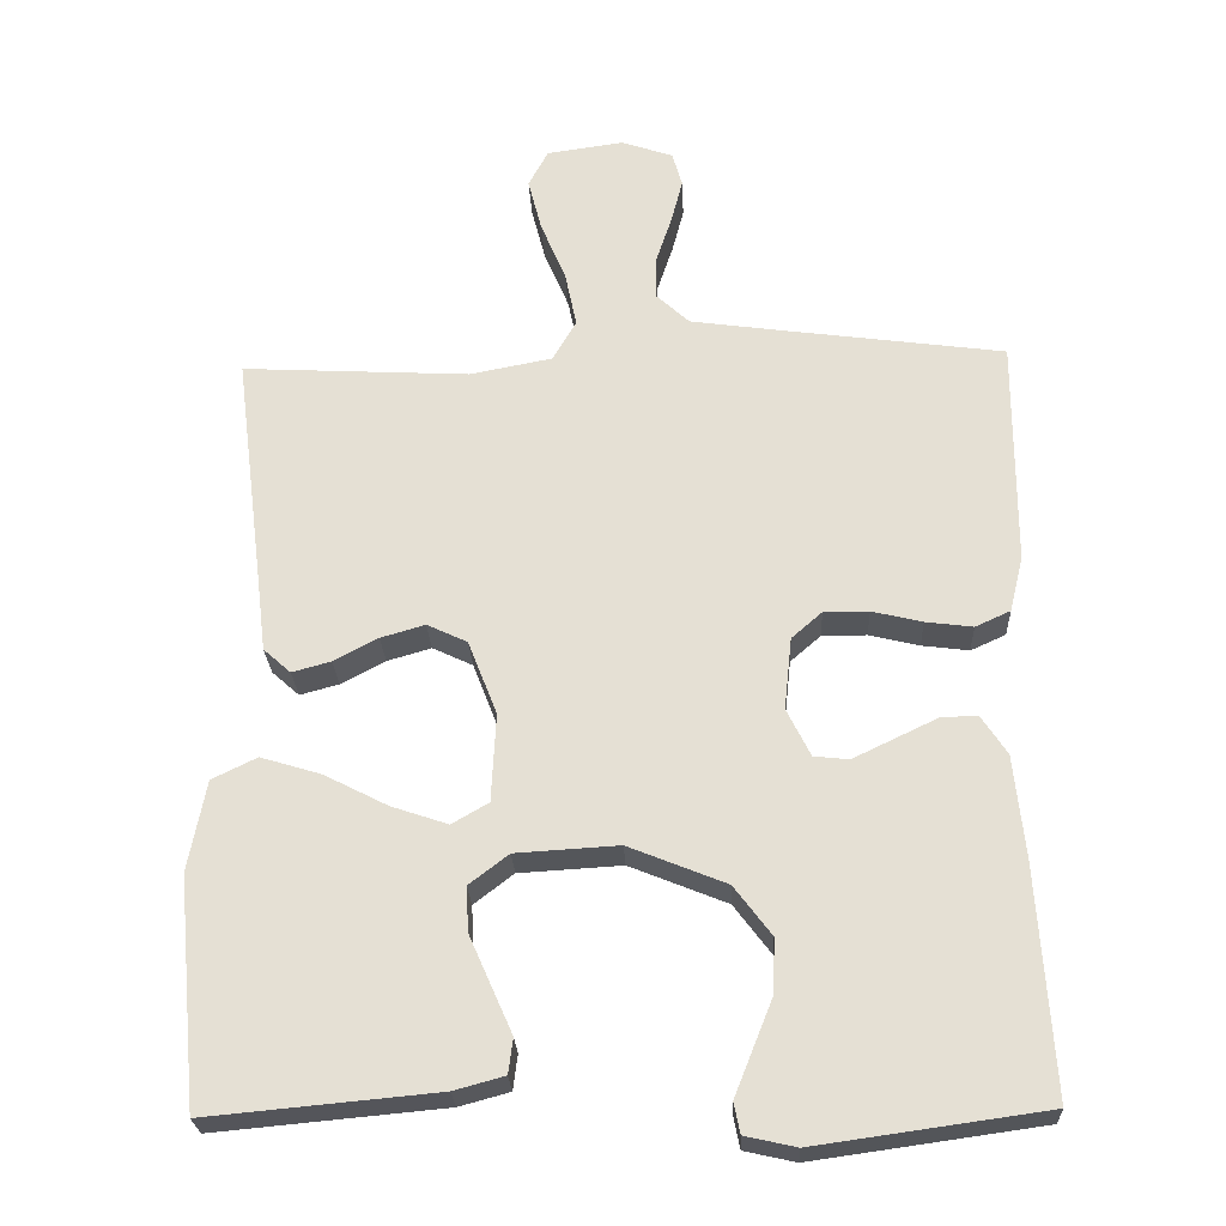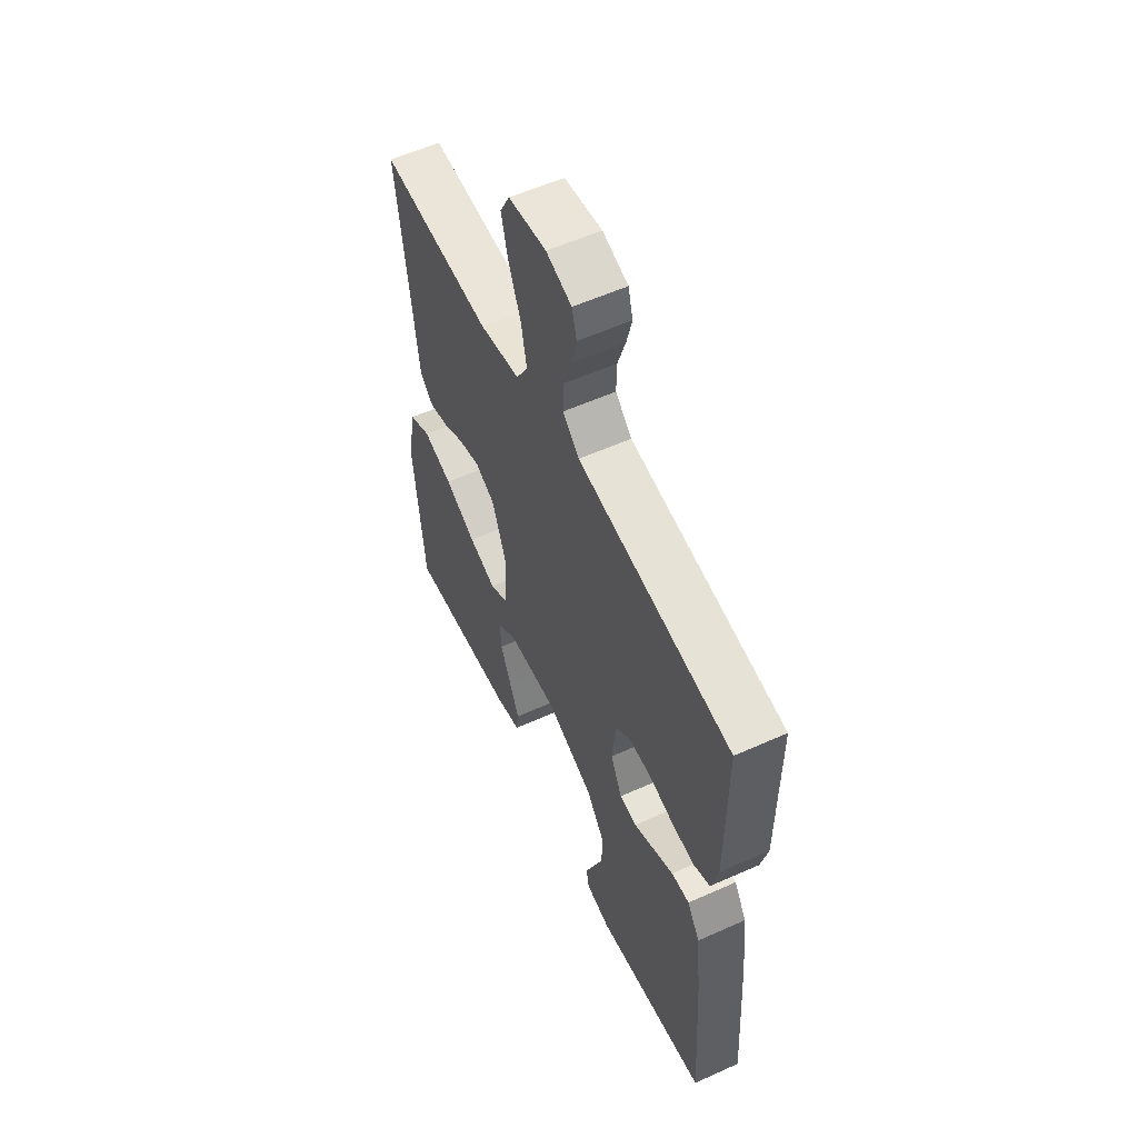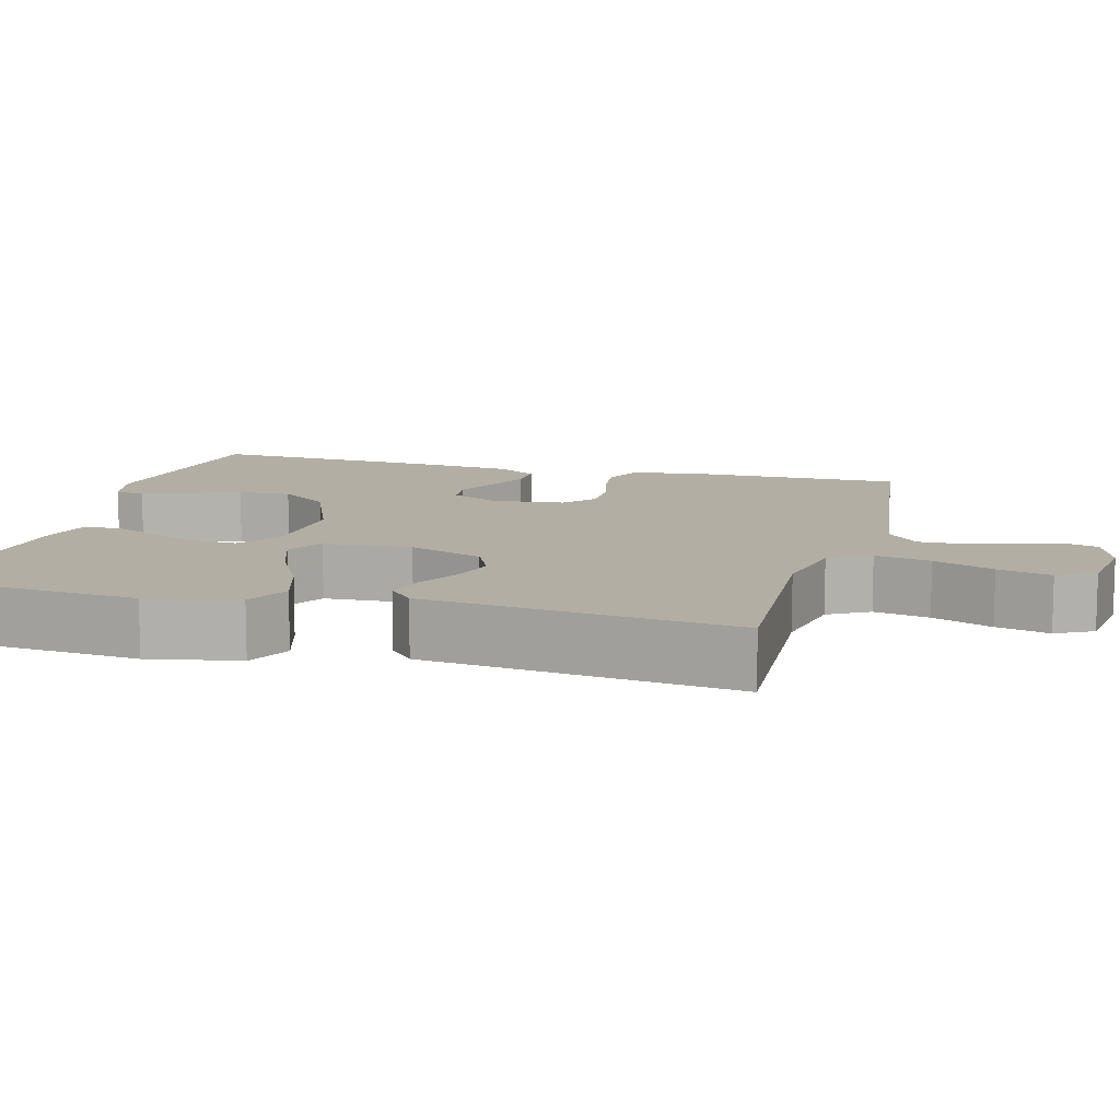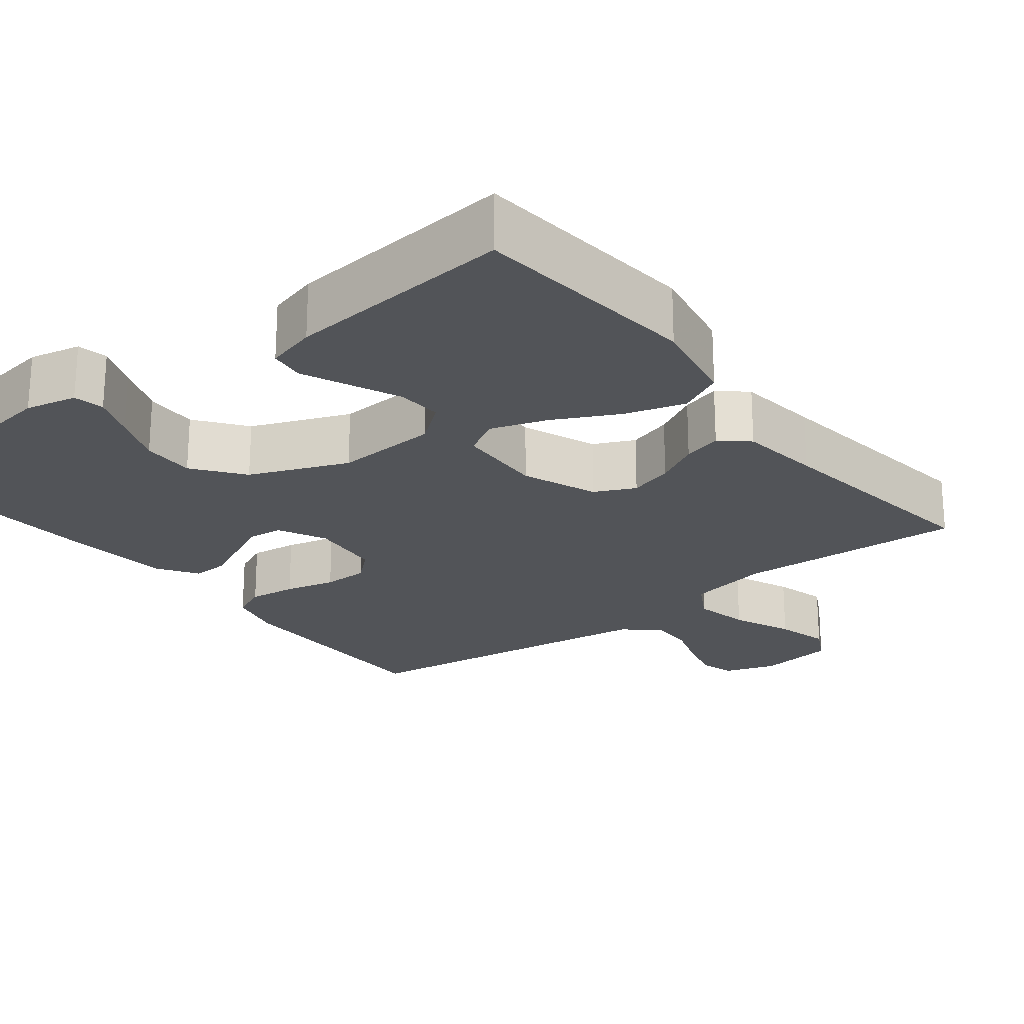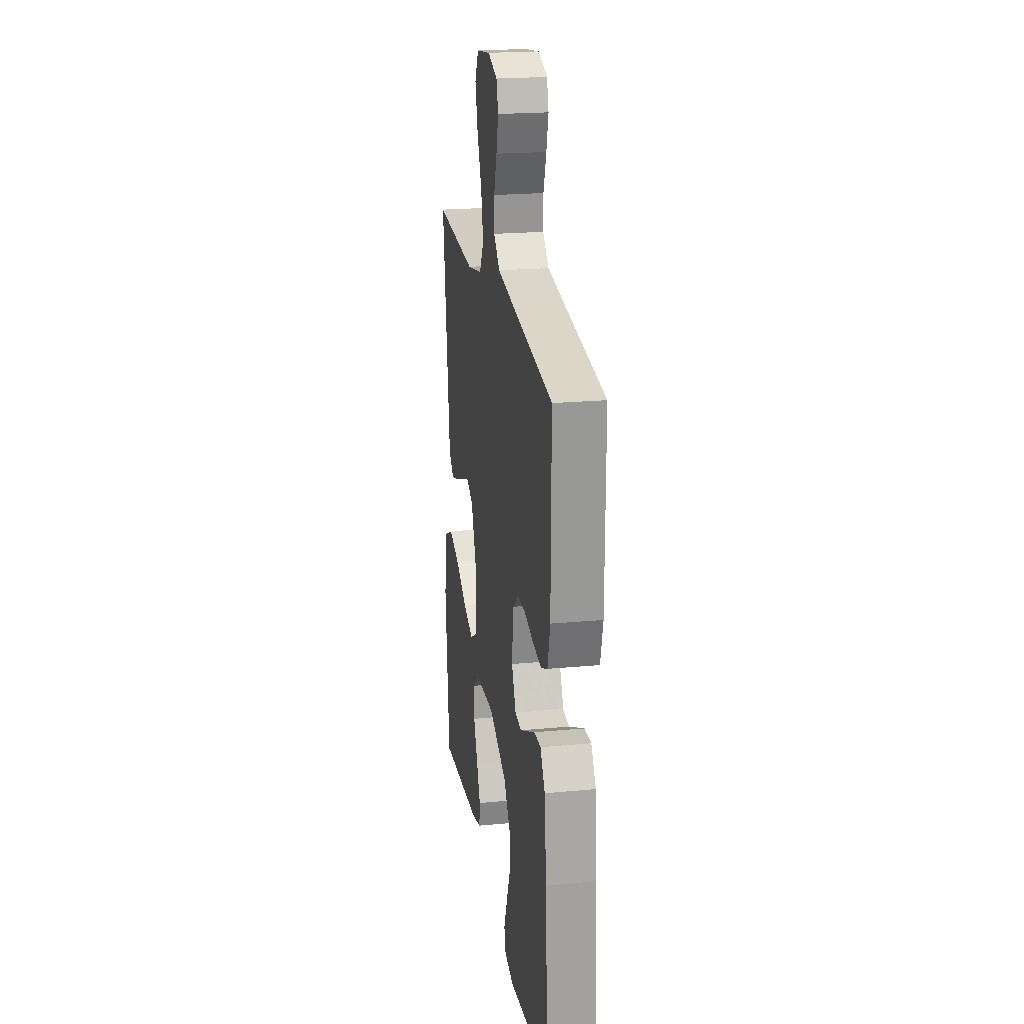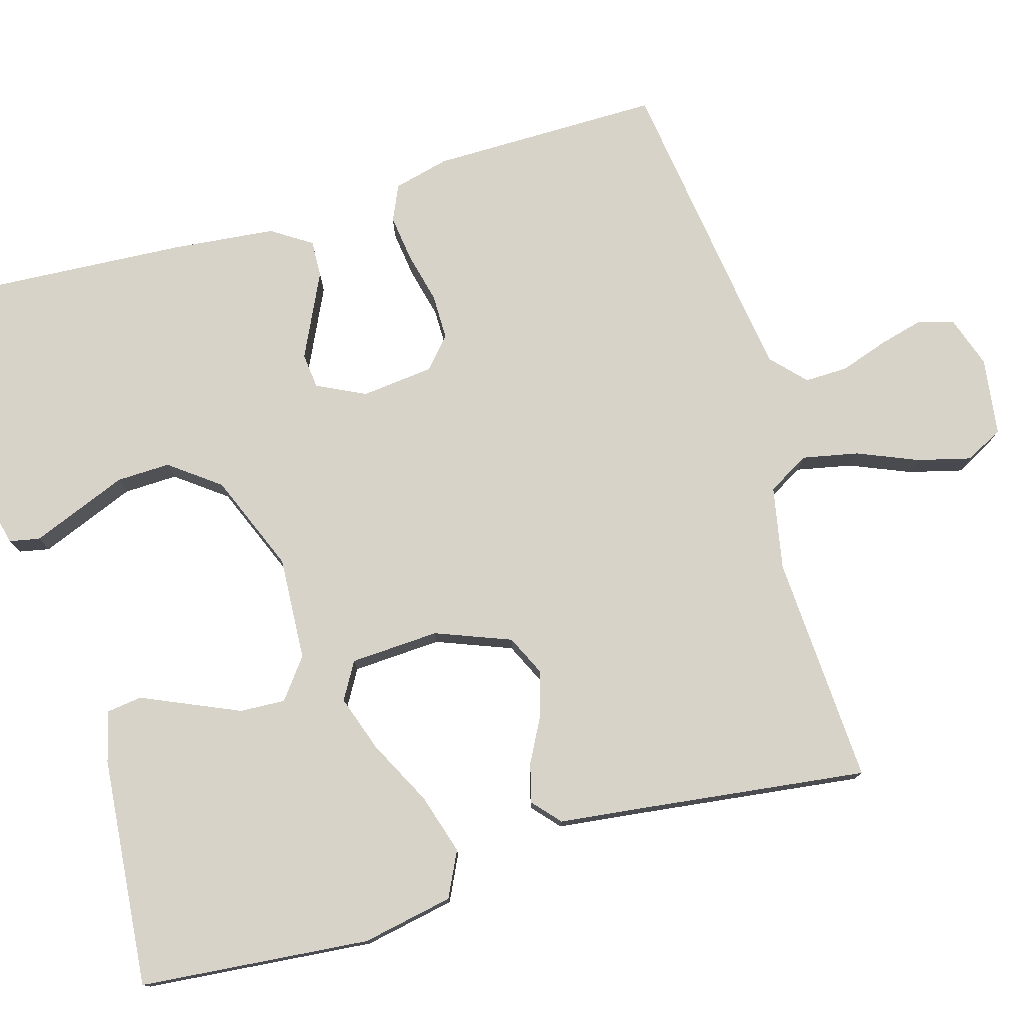
<metadata>
{"format":"obj","ext":"obj","renderer":"f3d","projection":"perspective","resolution":1024,"background":"white","views":[{"elev":-25.5,"azim":2.5,"up":"+Z"},{"elev":56.9,"azim":64.9,"up":"+Z"},{"elev":11.0,"azim":-74.9,"up":"+Y"},{"elev":-22.8,"azim":-141.9,"up":"+Y"},{"elev":21.7,"azim":80.6,"up":"+Z"},{"elev":77.2,"azim":-106.3,"up":"+Y"}]}
</metadata>
<code>
v 0.5 0.07 0.5
v 0.499 0.07 0.2
v 0.481 0.07 0.127
v 0.435 0.07 0.106
v 0.373 0.07 0.114
v 0.307 0.07 0.13
v 0.248 0.07 0.13
v 0.208 0.07 0.095
v 0.198 0.07 0
v 0.229 0.07 -0.063
v 0.275 0.07 -0.068
v 0.329 0.07 -0.042
v 0.385 0.07 -0.015
v 0.433 0.07 -0.013
v 0.467 0.07 -0.065
v 0.481 0.07 -0.2
v 0.5 0.07 -0.5
v 0.2 0.07 -0.542
v 0.133 0.07 -0.527
v 0.125 0.07 -0.487
v 0.148 0.07 -0.429
v 0.175 0.07 -0.361
v 0.177 0.07 -0.291
v 0.128 0.07 -0.226
v 0 0.07 -0.174
v -0.135 0.07 -0.182
v -0.187 0.07 -0.222
v -0.184 0.07 -0.281
v -0.155 0.07 -0.347
v -0.128 0.07 -0.408
v -0.134 0.07 -0.454
v -0.2 0.07 -0.472
v -0.5 0.07 -0.5
v -0.528 0.07 -0.2
v -0.505 0.07 -0.081
v -0.446 0.07 -0.052
v -0.367 0.07 -0.076
v -0.283 0.07 -0.119
v -0.209 0.07 -0.144
v -0.161 0.07 -0.116
v -0.155 0.07 0
v -0.193 0.07 0.098
v -0.246 0.07 0.123
v -0.304 0.07 0.106
v -0.362 0.07 0.075
v -0.413 0.07 0.061
v -0.449 0.07 0.093
v -0.462 0.07 0.2
v -0.5 0.07 0.5
v -0.2 0.07 0.484
v -0.092 0.07 0.505
v -0.061 0.07 0.559
v -0.076 0.07 0.632
v -0.109 0.07 0.711
v -0.127 0.07 0.781
v -0.101 0.07 0.83
v 0 0.07 0.844
v 0.068 0.07 0.821
v 0.081 0.07 0.775
v 0.066 0.07 0.717
v 0.045 0.07 0.654
v 0.044 0.07 0.598
v 0.088 0.07 0.557
v 0.2 0.07 0.541
v 0.5 0 0.5
v 0.499 0 0.2
v 0.481 0 0.127
v 0.435 0 0.106
v 0.373 0 0.114
v 0.307 0 0.13
v 0.248 0 0.13
v 0.208 0 0.095
v 0.198 0 0
v 0.229 0 -0.063
v 0.275 0 -0.068
v 0.329 0 -0.042
v 0.385 0 -0.015
v 0.433 0 -0.013
v 0.467 0 -0.065
v 0.481 0 -0.2
v 0.5 0 -0.5
v 0.2 0 -0.542
v 0.133 0 -0.527
v 0.125 0 -0.487
v 0.148 0 -0.429
v 0.175 0 -0.361
v 0.177 0 -0.291
v 0.128 0 -0.226
v 0 0 -0.174
v -0.135 0 -0.182
v -0.187 0 -0.222
v -0.184 0 -0.281
v -0.155 0 -0.347
v -0.128 0 -0.408
v -0.134 0 -0.454
v -0.2 0 -0.472
v -0.5 0 -0.5
v -0.528 0 -0.2
v -0.505 0 -0.081
v -0.446 0 -0.052
v -0.367 0 -0.076
v -0.283 0 -0.119
v -0.209 0 -0.144
v -0.161 0 -0.116
v -0.155 0 0
v -0.193 0 0.098
v -0.246 0 0.123
v -0.304 0 0.106
v -0.362 0 0.075
v -0.413 0 0.061
v -0.449 0 0.093
v -0.462 0 0.2
v -0.5 0 0.5
v -0.2 0 0.484
v -0.092 0 0.505
v -0.061 0 0.559
v -0.076 0 0.632
v -0.109 0 0.711
v -0.127 0 0.781
v -0.101 0 0.83
v 0 0 0.844
v 0.068 0 0.821
v 0.081 0 0.775
v 0.066 0 0.717
v 0.045 0 0.654
v 0.044 0 0.598
v 0.088 0 0.557
v 0.2 0 0.541
f 58 59 60 61
f 56 57 58 61
f 56 61 62
f 53 54 55 56
f 52 53 56 62
f 51 52 62 63
f 48 49 50
f 48 50 51
f 44 45 46 47
f 43 44 47 48
f 35 36 37 38
f 35 38 39
f 34 35 39
f 33 34 39
f 29 30 31 32
f 28 29 32 33
f 27 28 33 39
f 19 20 21 22
f 17 18 19 22
f 17 22 23
f 16 17 23 24
f 12 13 14 15
f 11 12 15 16
f 10 11 16 24
f 3 4 5 6
f 1 2 3 6
f 64 1 6 7
f 63 64 7 8
f 43 48 51 63
f 42 43 63 8
f 41 42 8 9
f 40 41 9 10
f 26 27 39 40
f 25 26 40 10
f 10 24 25
f 125 124 123 122
f 125 122 121 120
f 126 125 120
f 120 119 118 117
f 126 120 117 116
f 127 126 116 115
f 114 113 112
f 115 114 112
f 111 110 109 108
f 112 111 108 107
f 102 101 100 99
f 103 102 99
f 103 99 98
f 103 98 97
f 96 95 94 93
f 97 96 93 92
f 103 97 92 91
f 86 85 84 83
f 86 83 82 81
f 87 86 81
f 88 87 81 80
f 79 78 77 76
f 80 79 76 75
f 88 80 75 74
f 70 69 68 67
f 70 67 66 65
f 71 70 65 128
f 72 71 128 127
f 127 115 112 107
f 72 127 107 106
f 73 72 106 105
f 74 73 105 104
f 104 103 91 90
f 74 104 90 89
f 89 88 74
f 1 65 66 2
f 2 66 67 3
f 3 67 68 4
f 4 68 69 5
f 5 69 70 6
f 6 70 71 7
f 7 71 72 8
f 8 72 73 9
f 9 73 74 10
f 10 74 75 11
f 11 75 76 12
f 12 76 77 13
f 13 77 78 14
f 14 78 79 15
f 15 79 80 16
f 16 80 81 17
f 17 81 82 18
f 18 82 83 19
f 19 83 84 20
f 20 84 85 21
f 21 85 86 22
f 22 86 87 23
f 23 87 88 24
f 24 88 89 25
f 25 89 90 26
f 26 90 91 27
f 27 91 92 28
f 28 92 93 29
f 29 93 94 30
f 30 94 95 31
f 31 95 96 32
f 32 96 97 33
f 33 97 98 34
f 34 98 99 35
f 35 99 100 36
f 36 100 101 37
f 37 101 102 38
f 38 102 103 39
f 39 103 104 40
f 40 104 105 41
f 41 105 106 42
f 42 106 107 43
f 43 107 108 44
f 44 108 109 45
f 45 109 110 46
f 46 110 111 47
f 47 111 112 48
f 48 112 113 49
f 49 113 114 50
f 50 114 115 51
f 51 115 116 52
f 52 116 117 53
f 53 117 118 54
f 54 118 119 55
f 55 119 120 56
f 56 120 121 57
f 57 121 122 58
f 58 122 123 59
f 59 123 124 60
f 60 124 125 61
f 61 125 126 62
f 62 126 127 63
f 63 127 128 64
f 64 128 65 1

</code>
